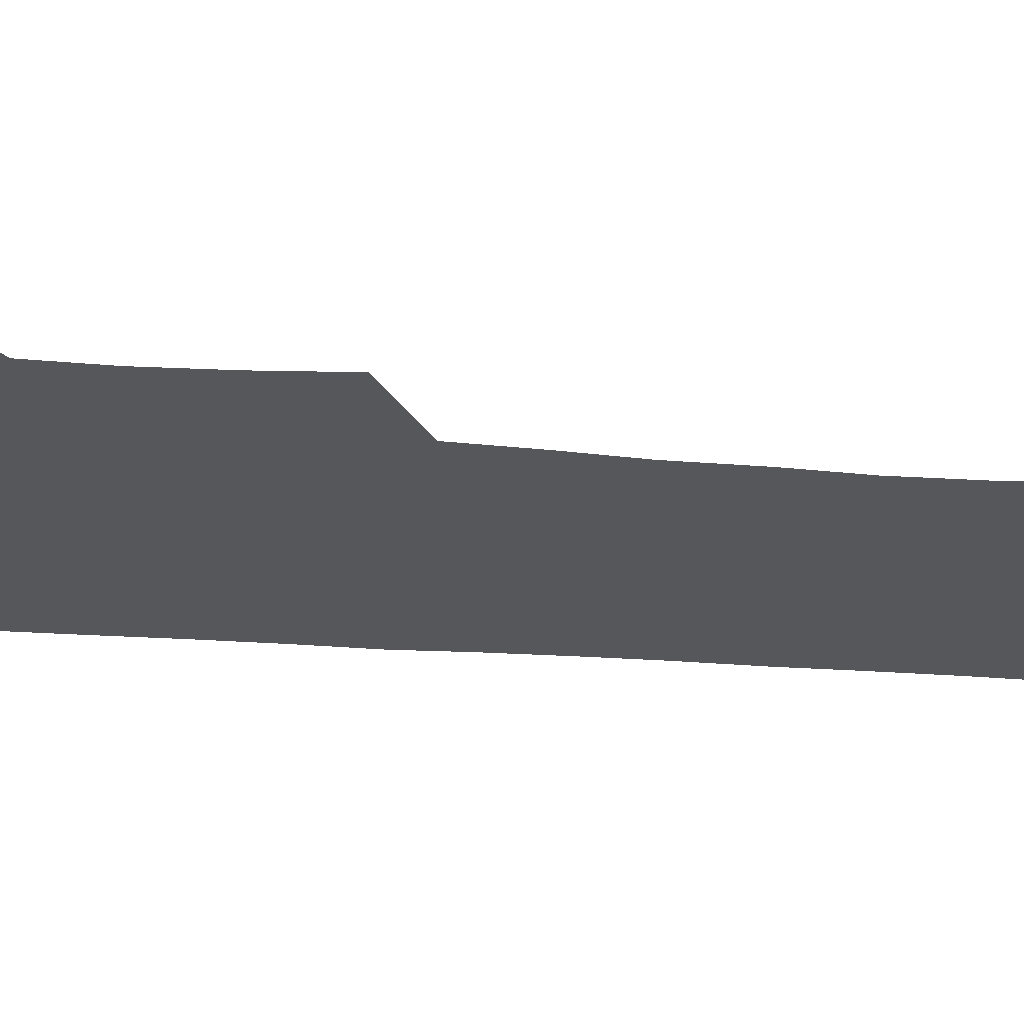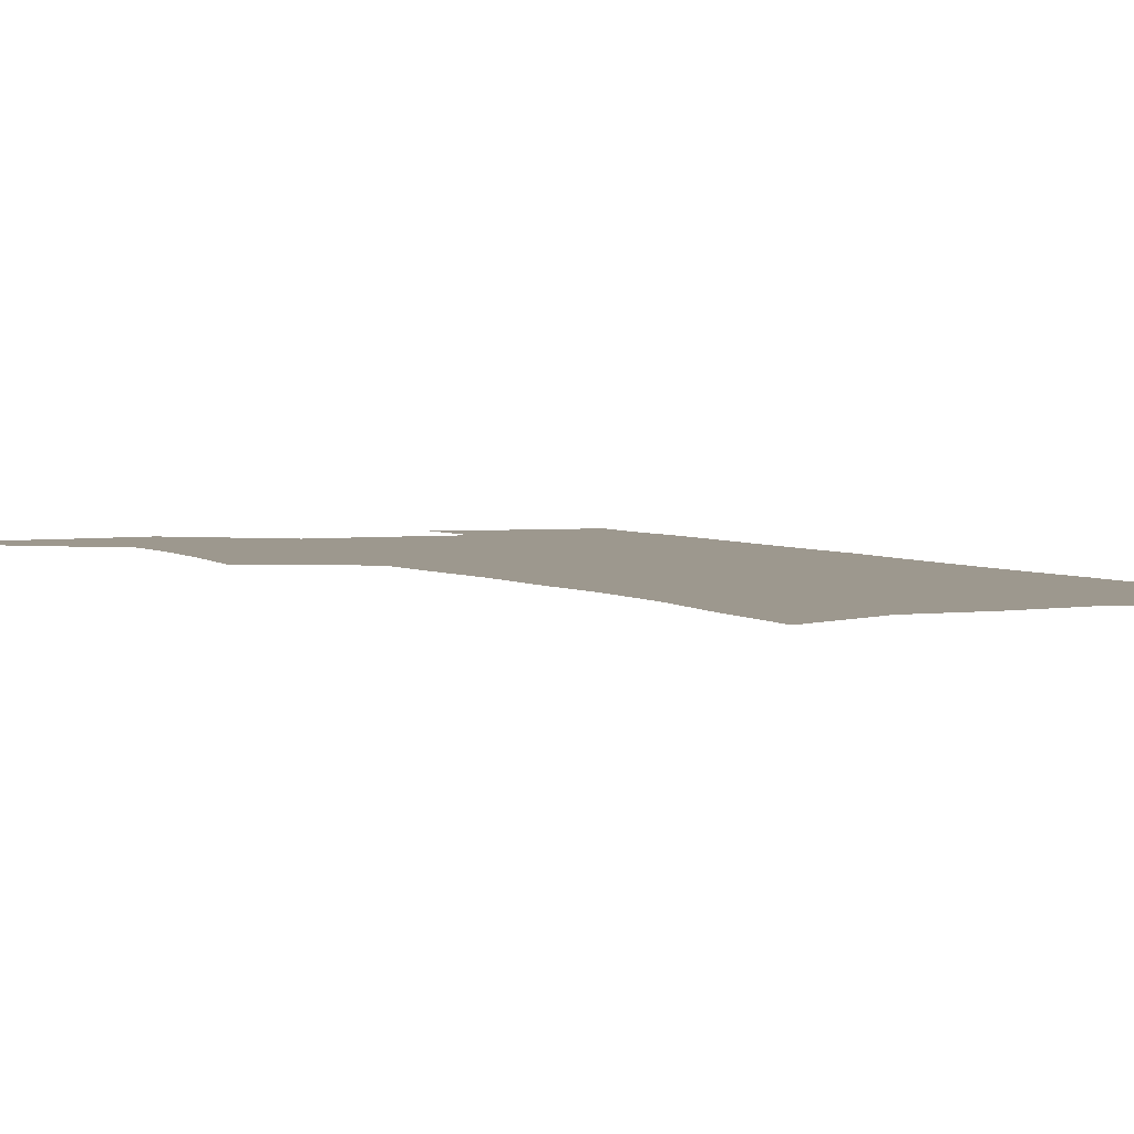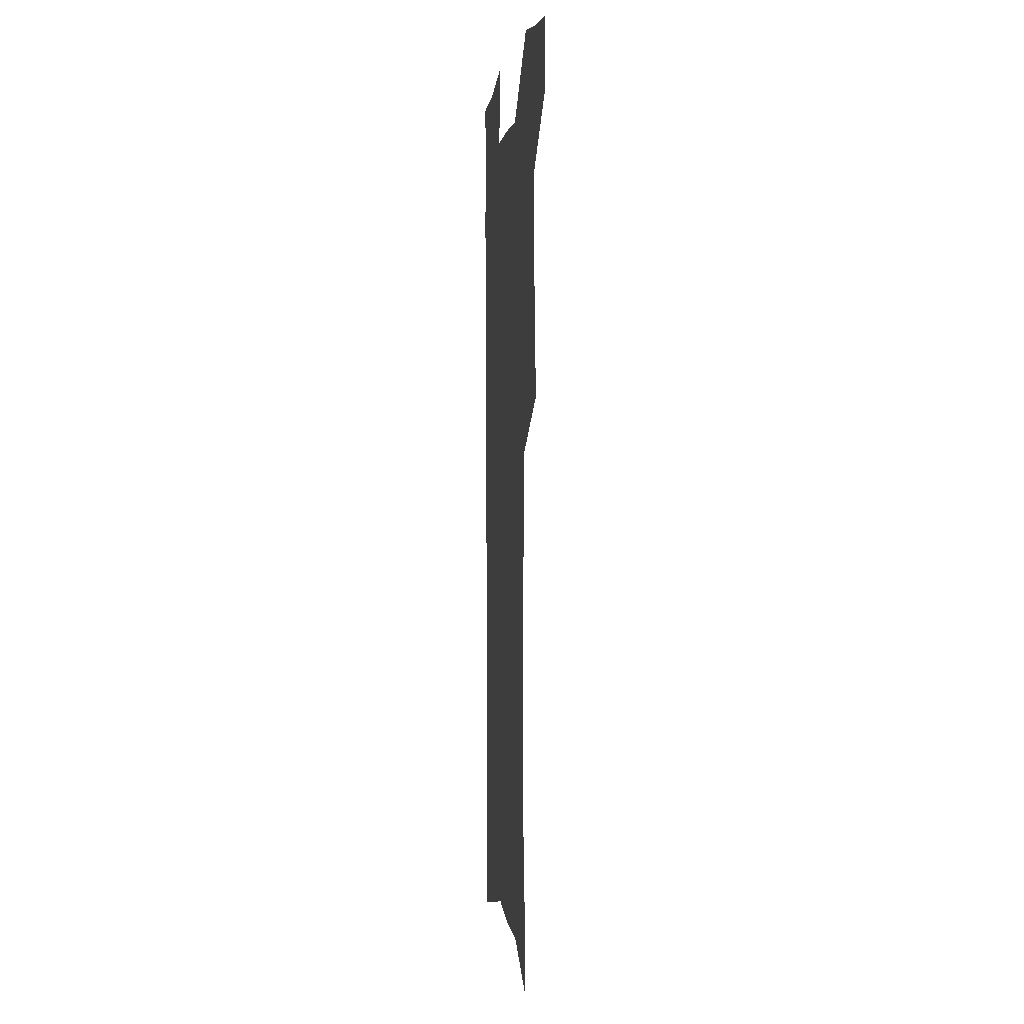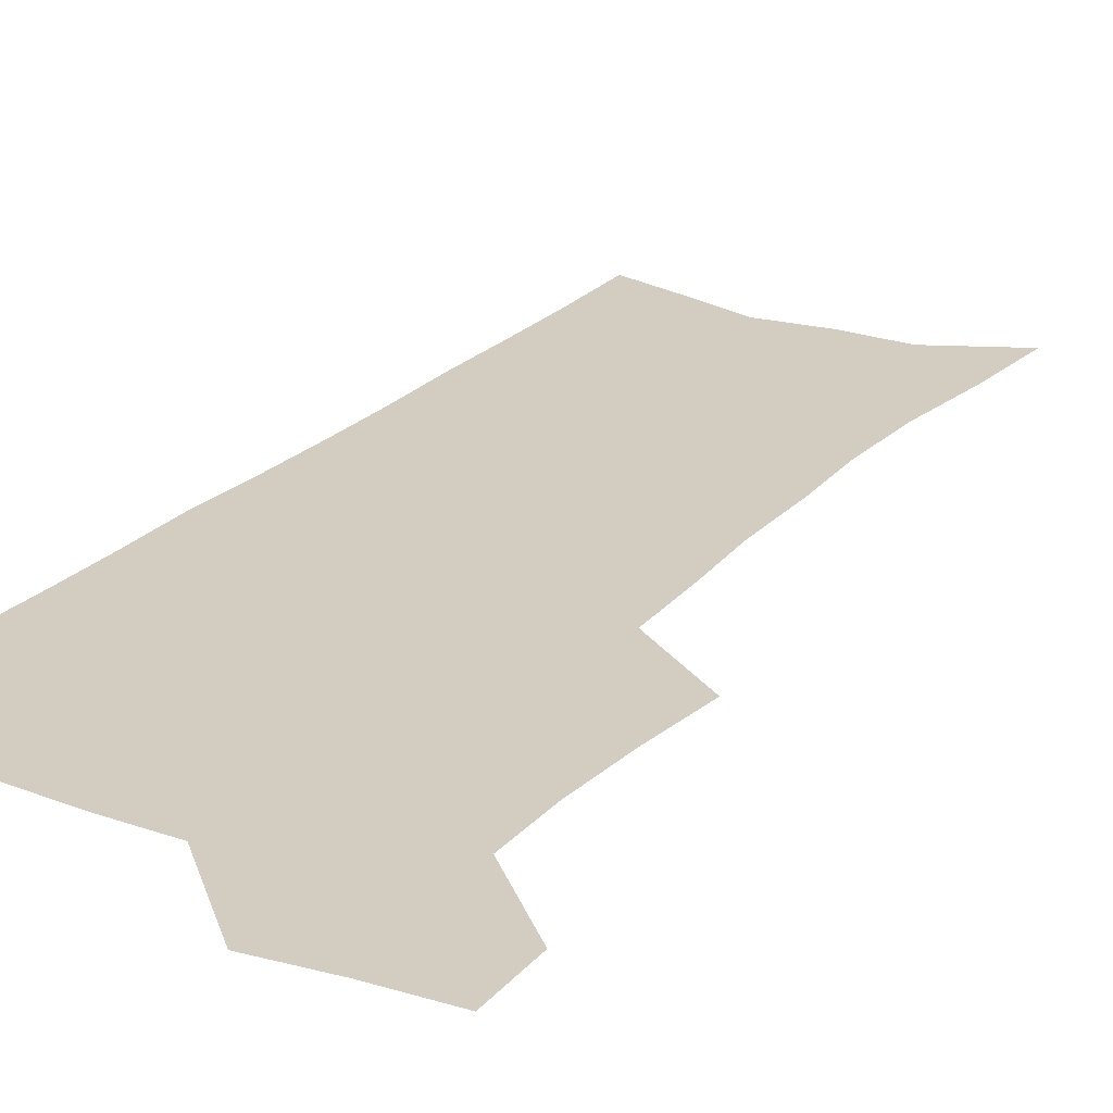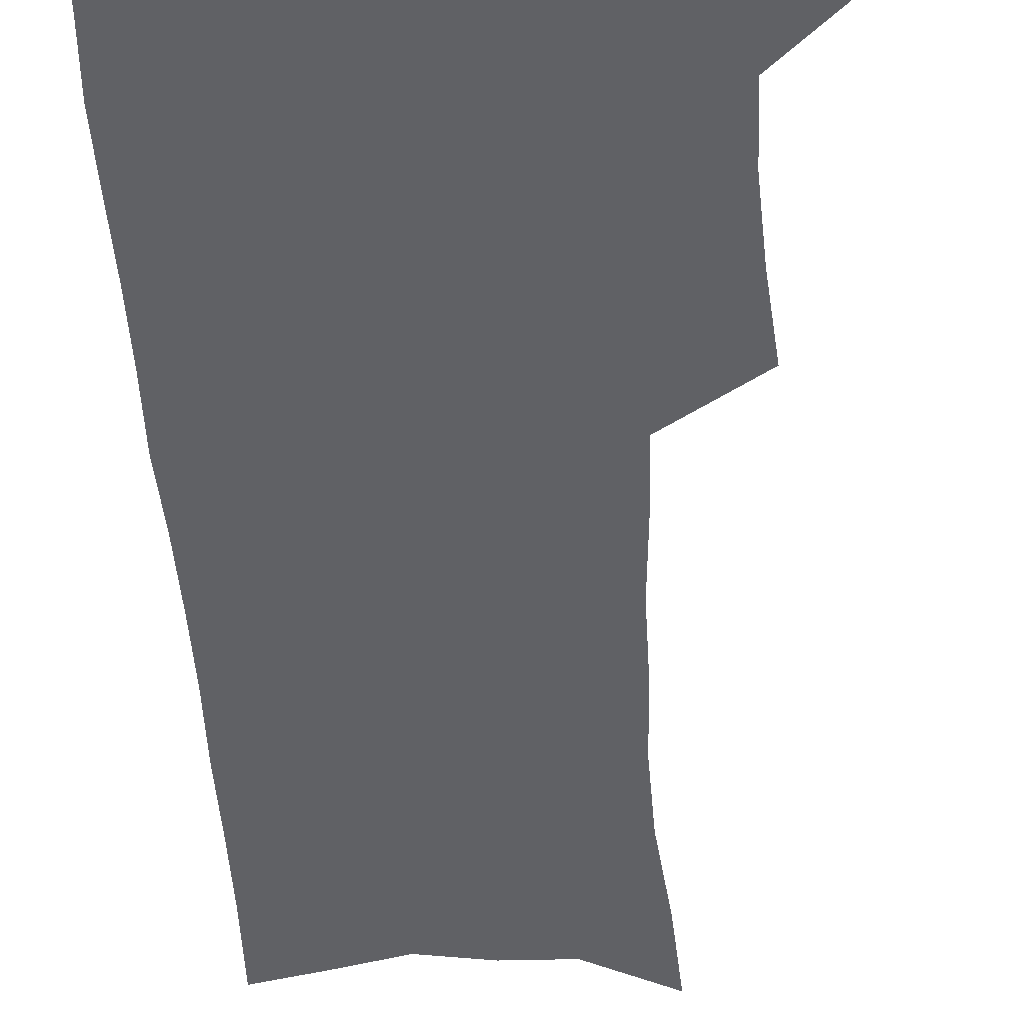
<metadata>
{"format":"obj","ext":"obj","renderer":"f3d","projection":"perspective","resolution":1024,"background":"white","views":[{"elev":-26.6,"azim":-97.7,"up":"+Z"},{"elev":3.2,"azim":-24.4,"up":"+Z"},{"elev":0.8,"azim":-97.4,"up":"+Y"},{"elev":24.6,"azim":-148.3,"up":"+Z"},{"elev":-50.4,"azim":-176.9,"up":"+Z"}]}
</metadata>
<code>
v 481.1 535.2 0
v 480.5 564.1 0
v 507.7 412.3 0
v 511.2 445.8 0
v 513.1 477.3 0
v 512.8 506.9 0
v 514.4 536.1 0
v 509.9 566.9 0
v 539.6 153.5 0
v 542.3 190.4 0
v 546.9 229.3 0
v 548.1 263 0
v 546.9 293.5 0
v 547.1 327.3 0
v 545.2 358 0
v 544.1 389.5 0
v 545.1 421.6 0
v 545.2 451.4 0
v 545.8 480.6 0
v 547.6 509.3 0
v 544.3 538.2 0
v 538.6 571.4 0
v 573.4 171.2 0
v 576.4 209.1 0
v 577.4 242.7 0
v 577.1 273.8 0
v 575.6 303.1 0
v 576.2 336.4 0
v 576.2 367.6 0
v 576 397.6 0
v 575.3 426.2 0
v 576 455.3 0
v 575.7 482.9 0
v 575.7 510.4 0
v 574.7 538.3 0
v 600.2 171.9 0
v 603.4 216.9 0
v 603.7 248.6 0
v 603.2 278.4 0
v 603.5 310.9 0
v 603.3 341.2 0
v 603.2 371.1 0
v 603.1 399.9 0
v 603.3 428.7 0
v 603.5 456.6 0
v 603.8 484 0
v 603.7 510.8 0
v 603 539.3 0
v 627.9 176.6 0
v 628.6 215.9 0
v 629 248.2 0
v 628.9 280.8 0
v 629.2 310.1 0
v 629.1 342 0
v 629.3 371.3 0
v 629.6 399.9 0
v 630 428.3 0
v 630.4 456.3 0
v 630.8 483.7 0
v 631.1 510.9 0
v 631.5 538.7 0
v 630.4 572.9 0
v 655.5 170.3 0
v 654.4 212 0
v 655.6 242.4 0
v 654.8 276.9 0
v 654.9 308.3 0
v 655.3 338.7 0
v 655.7 368.6 0
v 656.3 397.8 0
v 657.1 426.3 0
v 657.8 454.6 0
v 658.3 482.7 0
v 658.3 510.4 0
v 659.7 537.2 0
v 661.2 566.5 0
v 683.6 164.5 0
v 683.1 201.4 0
v 683.4 234.4 0
v 684.1 266.4 0
v 683.8 299.2 0
v 684.4 330.3 0
v 685.5 360.7 0
v 687.3 390 0
v 687.1 420.8 0
v 687.6 450.6 0
v 688.5 479.4 0
v 689.3 508.1 0
v 688.1 536.9 0
v 689.4 564.7 0
f 6 7 1
f 1 7 2
f 7 8 2
f 16 17 3
f 3 17 4
f 17 18 4
f 4 18 5
f 18 19 5
f 5 19 6
f 19 20 6
f 6 20 7
f 20 21 7
f 7 21 8
f 21 22 8
f 9 23 10
f 23 24 10
f 10 24 11
f 24 25 11
f 11 25 12
f 25 26 12
f 12 26 13
f 26 27 13
f 13 27 14
f 27 28 14
f 14 28 15
f 28 29 15
f 15 29 16
f 29 30 16
f 16 30 17
f 30 31 17
f 17 31 18
f 31 32 18
f 18 32 19
f 32 33 19
f 19 33 20
f 33 34 20
f 20 34 21
f 34 35 21
f 21 35 22
f 23 36 24
f 36 37 24
f 24 37 25
f 37 38 25
f 25 38 26
f 38 39 26
f 26 39 27
f 39 40 27
f 27 40 28
f 40 41 28
f 28 41 29
f 41 42 29
f 29 42 30
f 42 43 30
f 30 43 31
f 43 44 31
f 31 44 32
f 44 45 32
f 32 45 33
f 45 46 33
f 33 46 34
f 46 47 34
f 34 47 35
f 47 48 35
f 36 49 37
f 49 50 37
f 37 50 38
f 50 51 38
f 38 51 39
f 51 52 39
f 39 52 40
f 52 53 40
f 40 53 41
f 53 54 41
f 41 54 42
f 54 55 42
f 42 55 43
f 55 56 43
f 43 56 44
f 56 57 44
f 44 57 45
f 57 58 45
f 45 58 46
f 58 59 46
f 46 59 47
f 59 60 47
f 47 60 48
f 60 61 48
f 49 63 50
f 63 64 50
f 50 64 51
f 64 65 51
f 51 65 52
f 65 66 52
f 52 66 53
f 66 67 53
f 53 67 54
f 67 68 54
f 54 68 55
f 68 69 55
f 55 69 56
f 69 70 56
f 56 70 57
f 70 71 57
f 57 71 58
f 71 72 58
f 58 72 59
f 72 73 59
f 59 73 60
f 73 74 60
f 60 74 61
f 74 75 61
f 61 75 62
f 75 76 62
f 63 77 64
f 77 78 64
f 64 78 65
f 78 79 65
f 65 79 66
f 79 80 66
f 66 80 67
f 80 81 67
f 67 81 68
f 81 82 68
f 68 82 69
f 82 83 69
f 69 83 70
f 83 84 70
f 70 84 71
f 84 85 71
f 71 85 72
f 85 86 72
f 72 86 73
f 86 87 73
f 73 87 74
f 87 88 74
f 74 88 75
f 88 89 75
f 75 89 76
f 89 90 76

</code>
